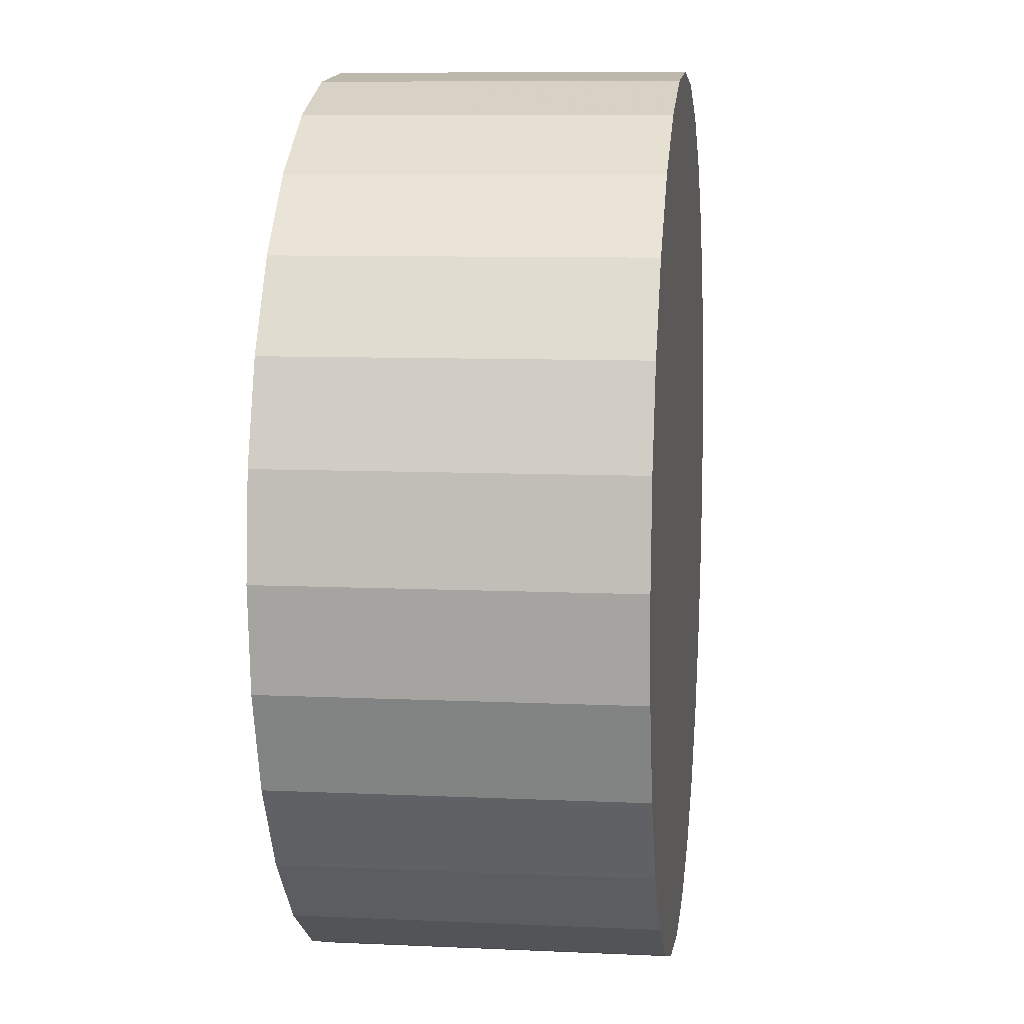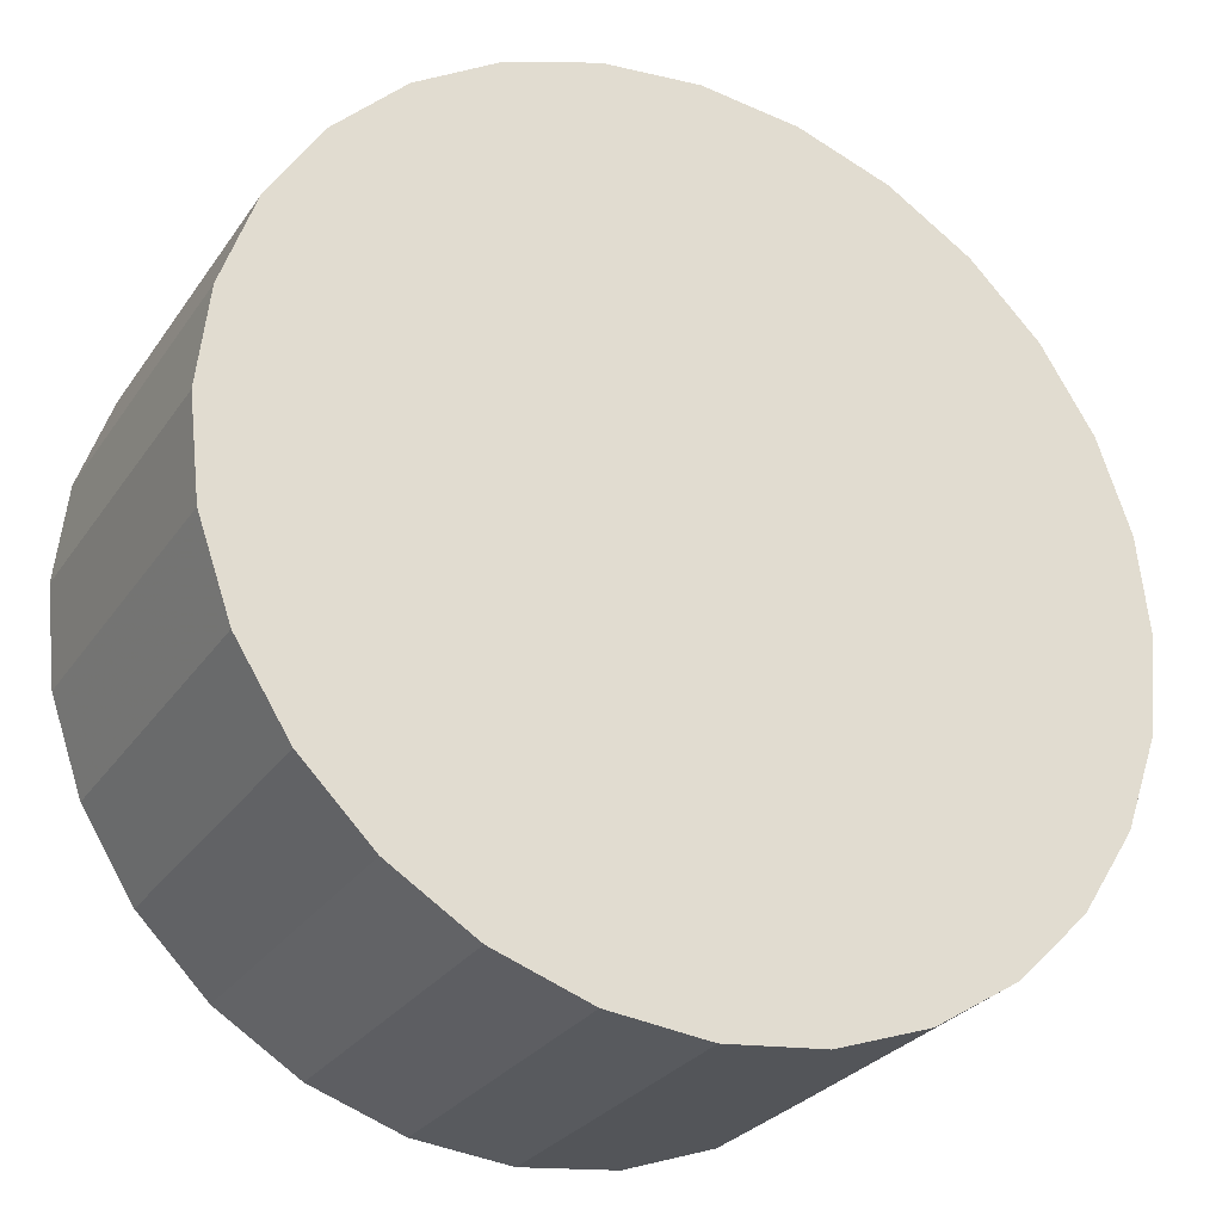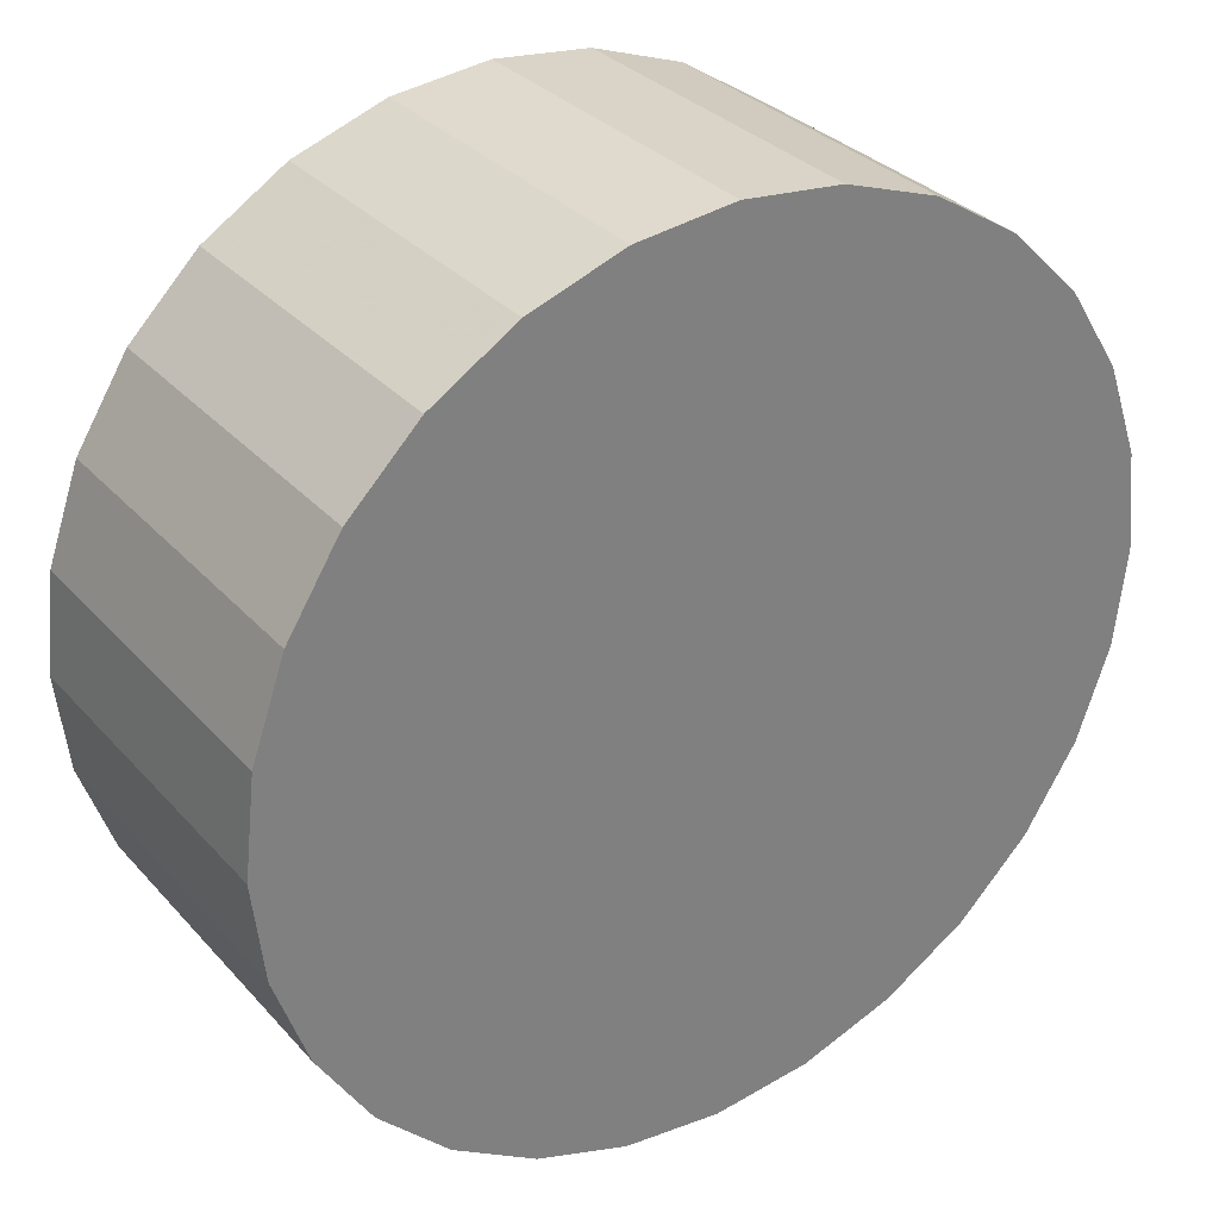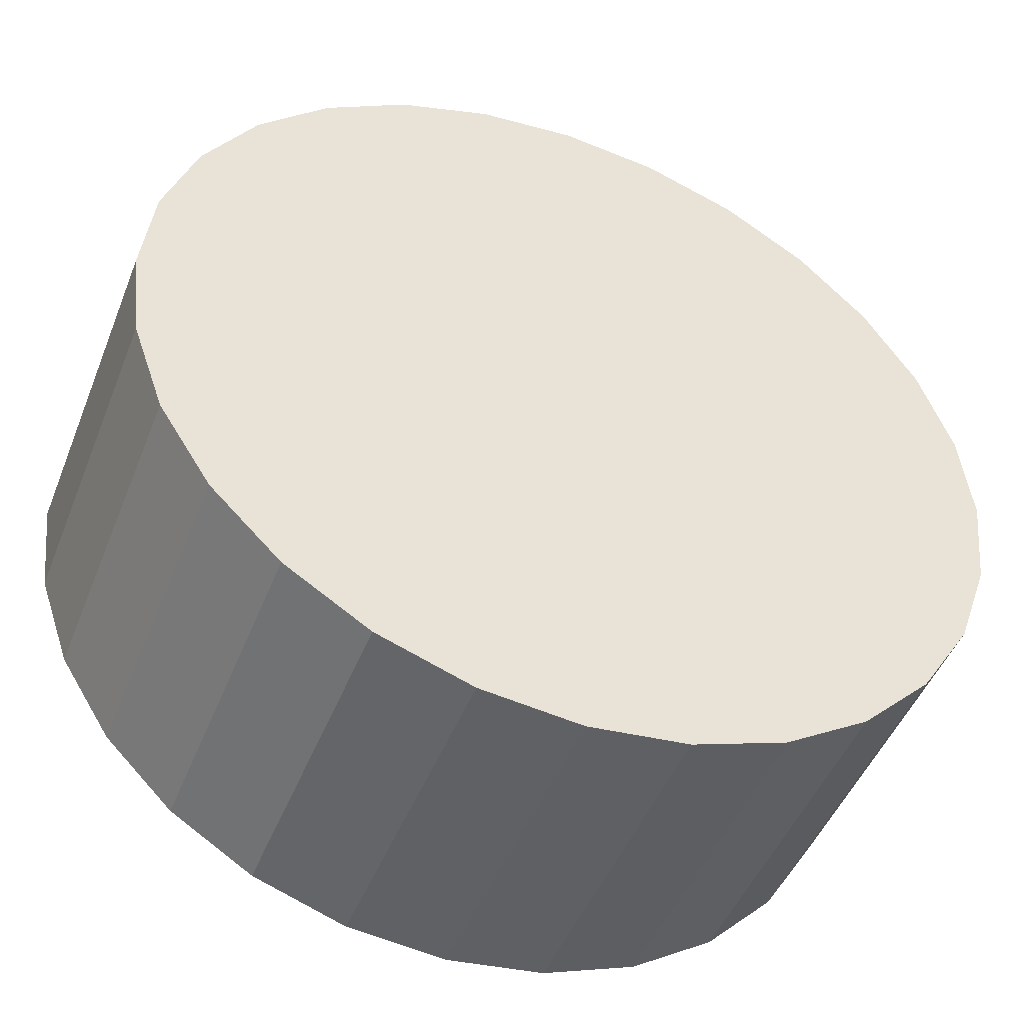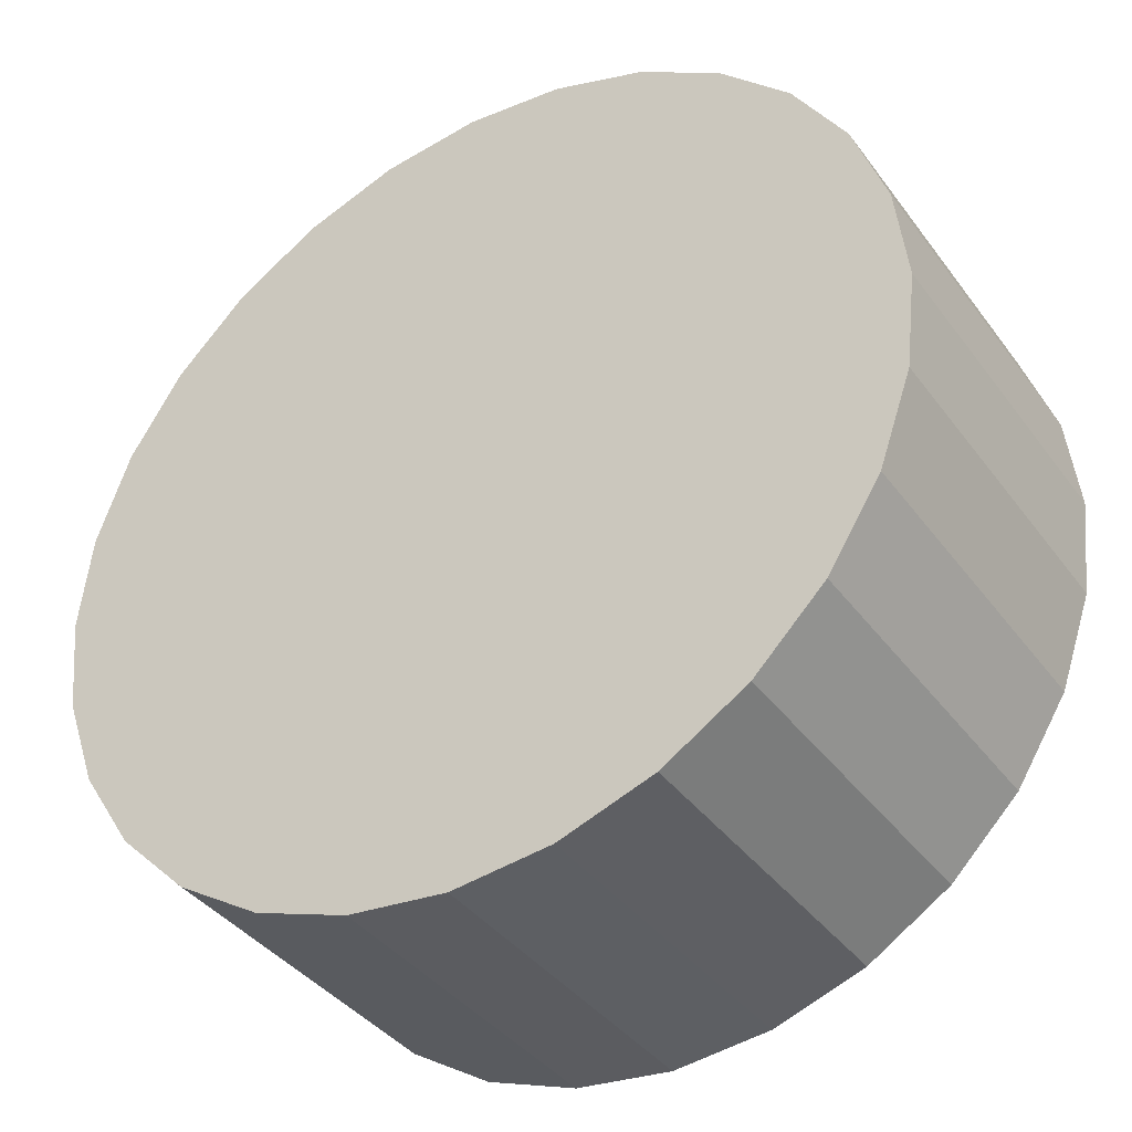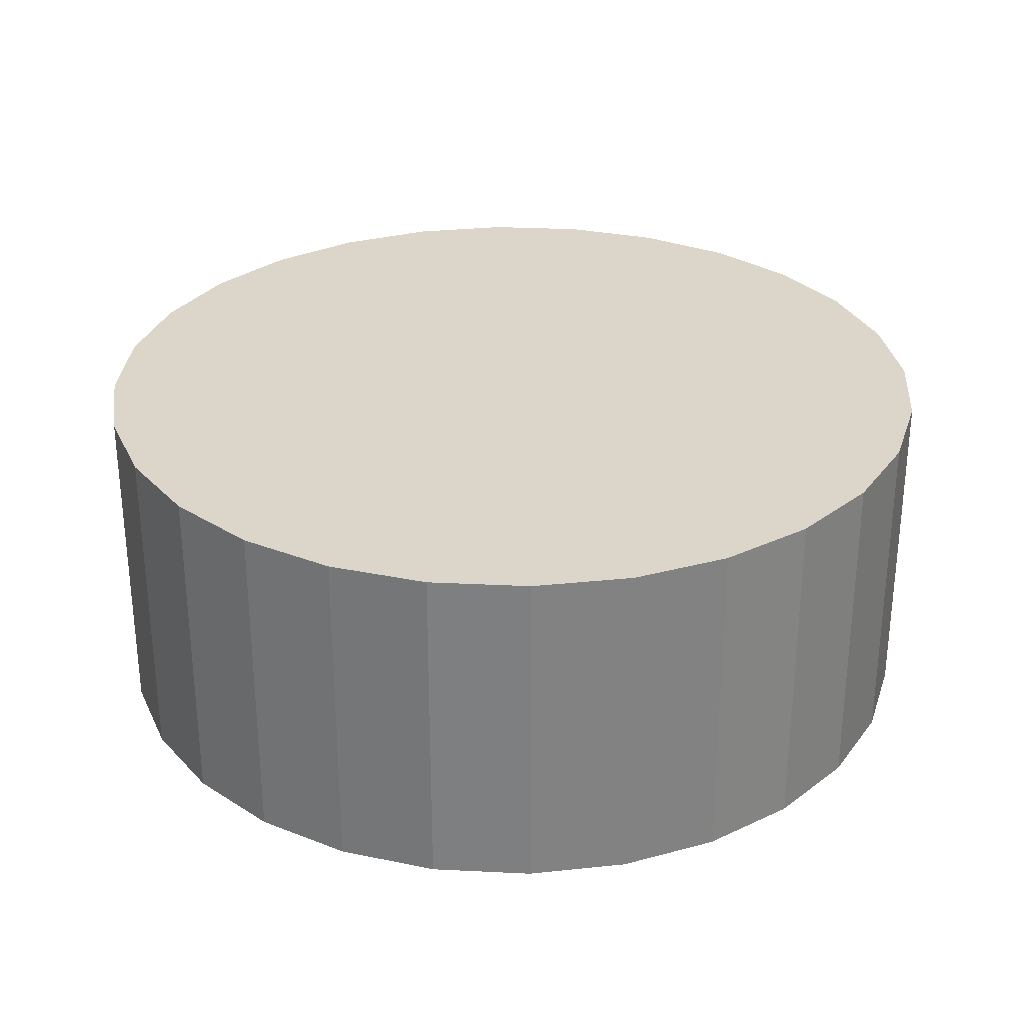
<metadata>
{"format":"obj","ext":"obj","renderer":"f3d","projection":"perspective","resolution":1024,"background":"white","views":[{"elev":8.6,"azim":-82.8,"up":"+Y"},{"elev":-27.8,"azim":-27.3,"up":"+Y"},{"elev":31.6,"azim":145.9,"up":"+Y"},{"elev":-47.4,"azim":158.9,"up":"+Y"},{"elev":-38.6,"azim":32.3,"up":"+Y"},{"elev":29.8,"azim":49.1,"up":"+Z"}]}
</metadata>
<code>
v 0 0 -0.5996
v 1.537 0 -0.5996
v 1.537 0 0.5996
v 0 0 0.5996
v 1.499 0.342 -0.5996
v 1.499 0.342 0.5996
v 1.385 0.6669 -0.5996
v 1.385 0.6669 0.5996
v 1.202 0.9584 -0.5996
v 1.202 0.9584 0.5996
v 0.9584 1.202 -0.5996
v 0.9584 1.202 0.5996
v 0.6669 1.385 -0.5996
v 0.6669 1.385 0.5996
v 0.342 1.499 -0.5996
v 0.342 1.499 0.5996
v 0 1.537 -0.5996
v 0 1.537 0.5996
v -0.342 1.499 -0.5996
v -0.342 1.499 0.5996
v -0.6669 1.385 -0.5996
v -0.6669 1.385 0.5996
v -0.9584 1.202 -0.5996
v -0.9584 1.202 0.5996
v -1.202 0.9584 -0.5996
v -1.202 0.9584 0.5996
v -1.385 0.6669 -0.5996
v -1.385 0.6669 0.5996
v -1.499 0.342 -0.5996
v -1.499 0.342 0.5996
v -1.537 0 -0.5996
v -1.537 0 0.5996
v -1.499 -0.342 -0.5996
v -1.499 -0.342 0.5996
v -1.385 -0.6669 -0.5996
v -1.385 -0.6669 0.5996
v -1.202 -0.9584 -0.5996
v -1.202 -0.9584 0.5996
v -0.9584 -1.202 -0.5996
v -0.9584 -1.202 0.5996
v -0.6669 -1.385 -0.5996
v -0.6669 -1.385 0.5996
v -0.342 -1.499 -0.5996
v -0.342 -1.499 0.5996
v -0 -1.537 -0.5996
v -0 -1.537 0.5996
v 0.342 -1.499 -0.5996
v 0.342 -1.499 0.5996
v 0.6669 -1.385 -0.5996
v 0.6669 -1.385 0.5996
v 0.9584 -1.202 -0.5996
v 0.9584 -1.202 0.5996
v 1.202 -0.9584 -0.5996
v 1.202 -0.9584 0.5996
v 1.385 -0.6669 -0.5996
v 1.385 -0.6669 0.5996
v 1.499 -0.342 -0.5996
v 1.499 -0.342 0.5996
f 2 1 5
f 2 5 3
f 3 5 6
f 3 6 4
f 5 1 7
f 5 7 6
f 6 7 8
f 6 8 4
f 7 1 9
f 7 9 8
f 8 9 10
f 8 10 4
f 9 1 11
f 9 11 10
f 10 11 12
f 10 12 4
f 11 1 13
f 11 13 12
f 12 13 14
f 12 14 4
f 13 1 15
f 13 15 14
f 14 15 16
f 14 16 4
f 15 1 17
f 15 17 16
f 16 17 18
f 16 18 4
f 17 1 19
f 17 19 18
f 18 19 20
f 18 20 4
f 19 1 21
f 19 21 20
f 20 21 22
f 20 22 4
f 21 1 23
f 21 23 22
f 22 23 24
f 22 24 4
f 23 1 25
f 23 25 24
f 24 25 26
f 24 26 4
f 25 1 27
f 25 27 26
f 26 27 28
f 26 28 4
f 27 1 29
f 27 29 28
f 28 29 30
f 28 30 4
f 29 1 31
f 29 31 30
f 30 31 32
f 30 32 4
f 31 1 33
f 31 33 32
f 32 33 34
f 32 34 4
f 33 1 35
f 33 35 34
f 34 35 36
f 34 36 4
f 35 1 37
f 35 37 36
f 36 37 38
f 36 38 4
f 37 1 39
f 37 39 38
f 38 39 40
f 38 40 4
f 39 1 41
f 39 41 40
f 40 41 42
f 40 42 4
f 41 1 43
f 41 43 42
f 42 43 44
f 42 44 4
f 43 1 45
f 43 45 44
f 44 45 46
f 44 46 4
f 45 1 47
f 45 47 46
f 46 47 48
f 46 48 4
f 47 1 49
f 47 49 48
f 48 49 50
f 48 50 4
f 49 1 51
f 49 51 50
f 50 51 52
f 50 52 4
f 51 1 53
f 51 53 52
f 52 53 54
f 52 54 4
f 53 1 55
f 53 55 54
f 54 55 56
f 54 56 4
f 55 1 57
f 55 57 56
f 56 57 58
f 56 58 4
f 57 1 2
f 57 2 58
f 58 2 3
f 58 3 4

</code>
